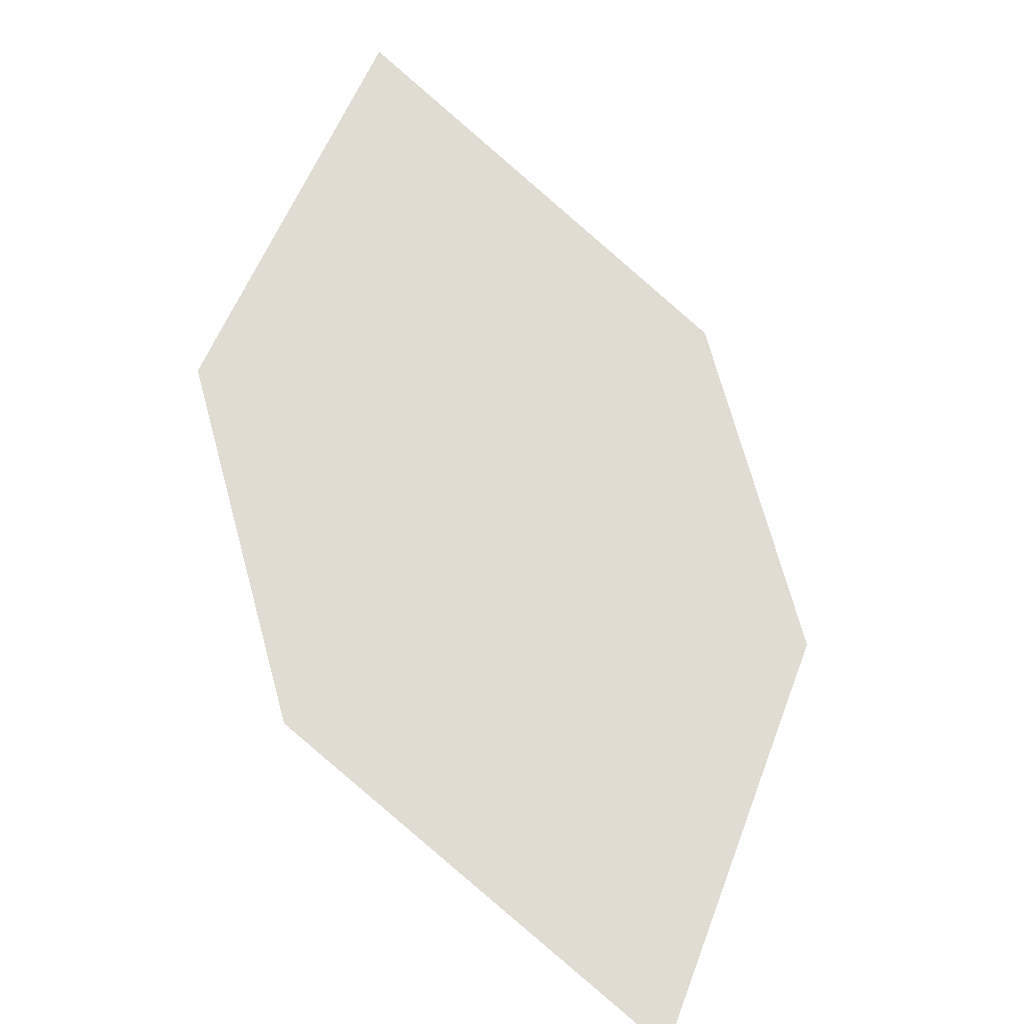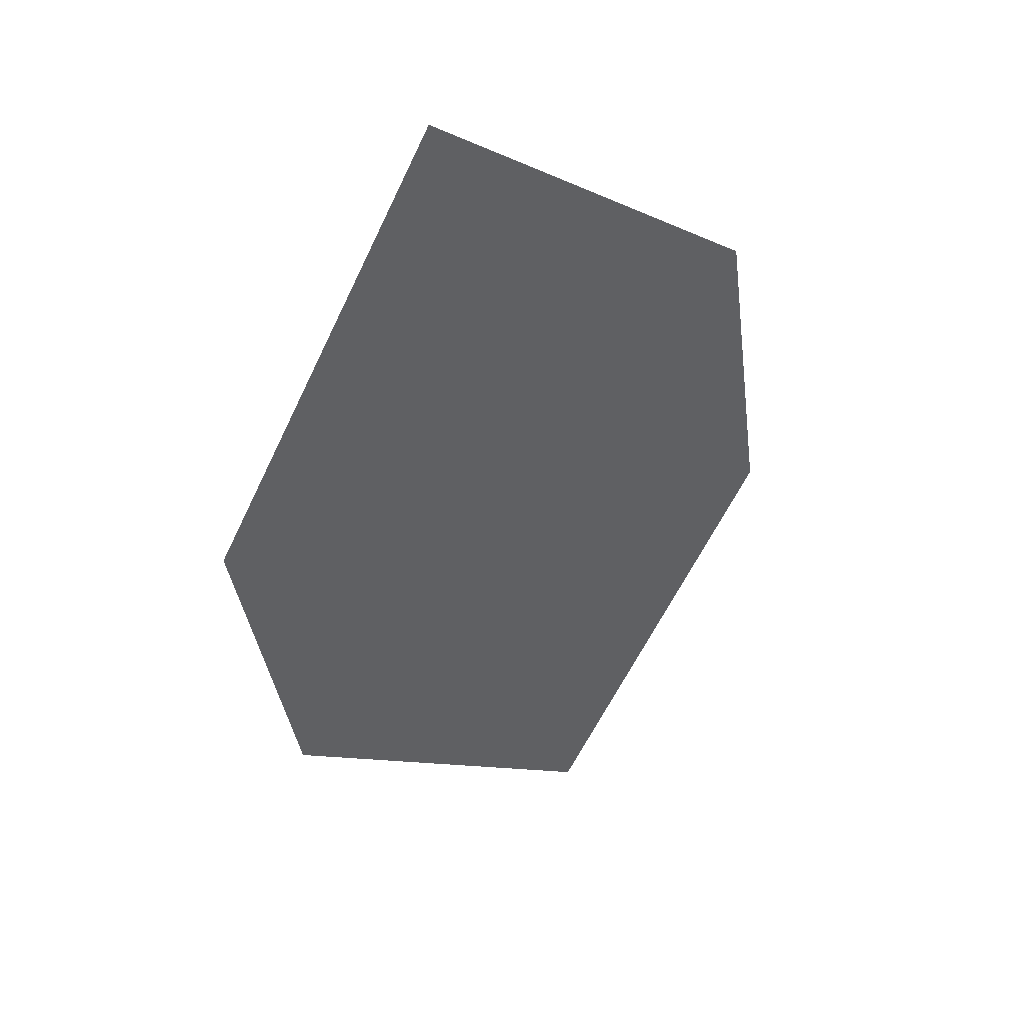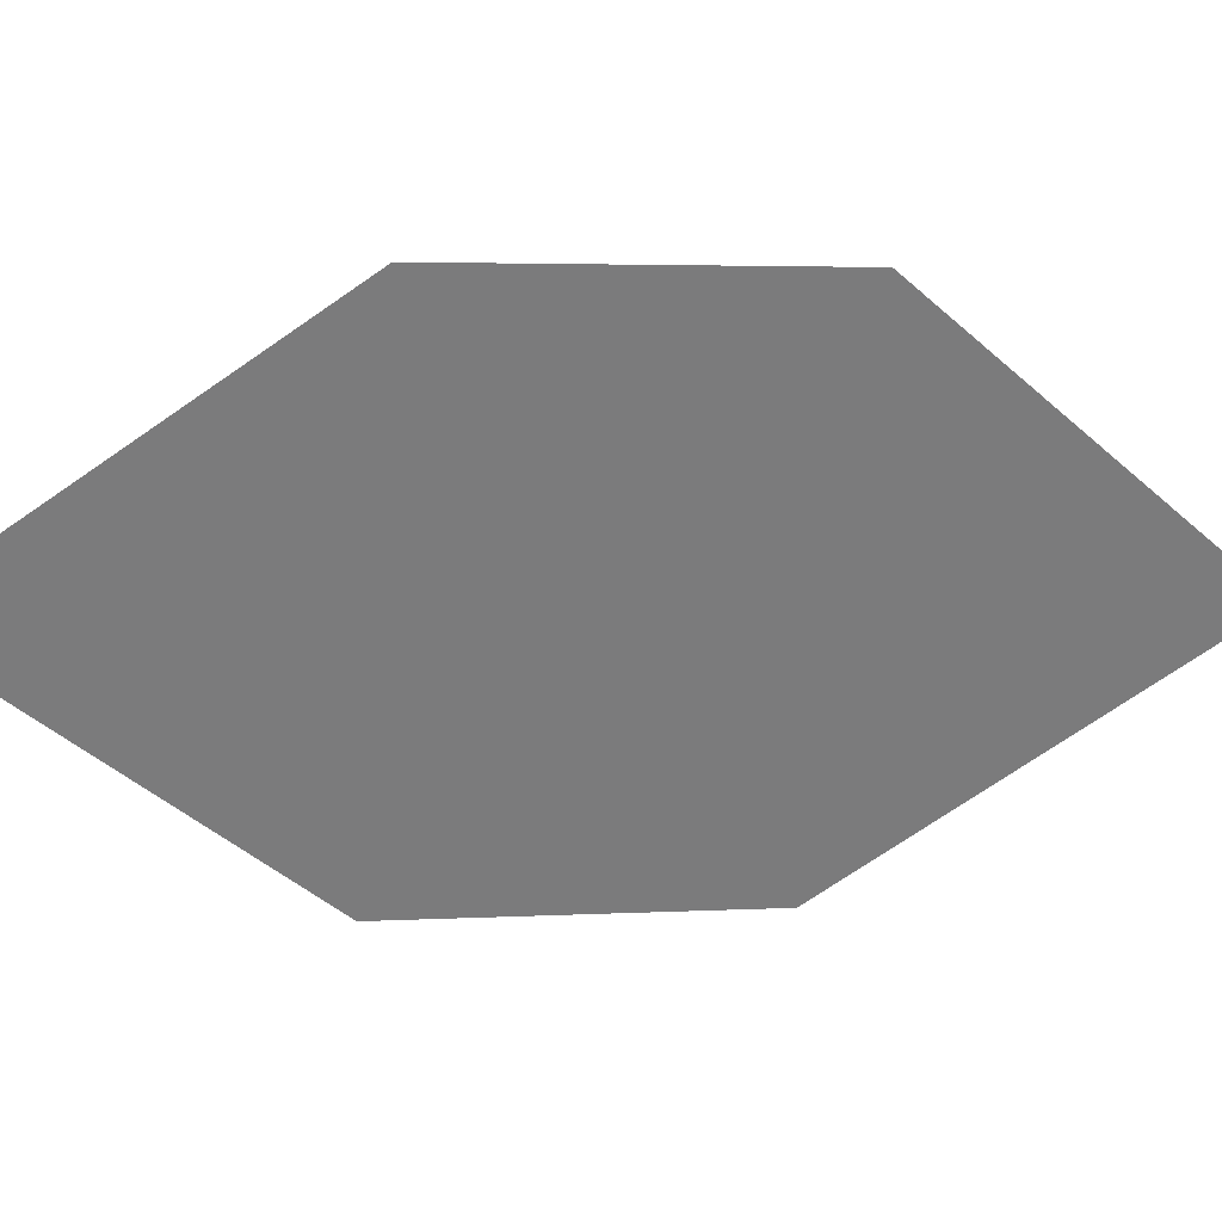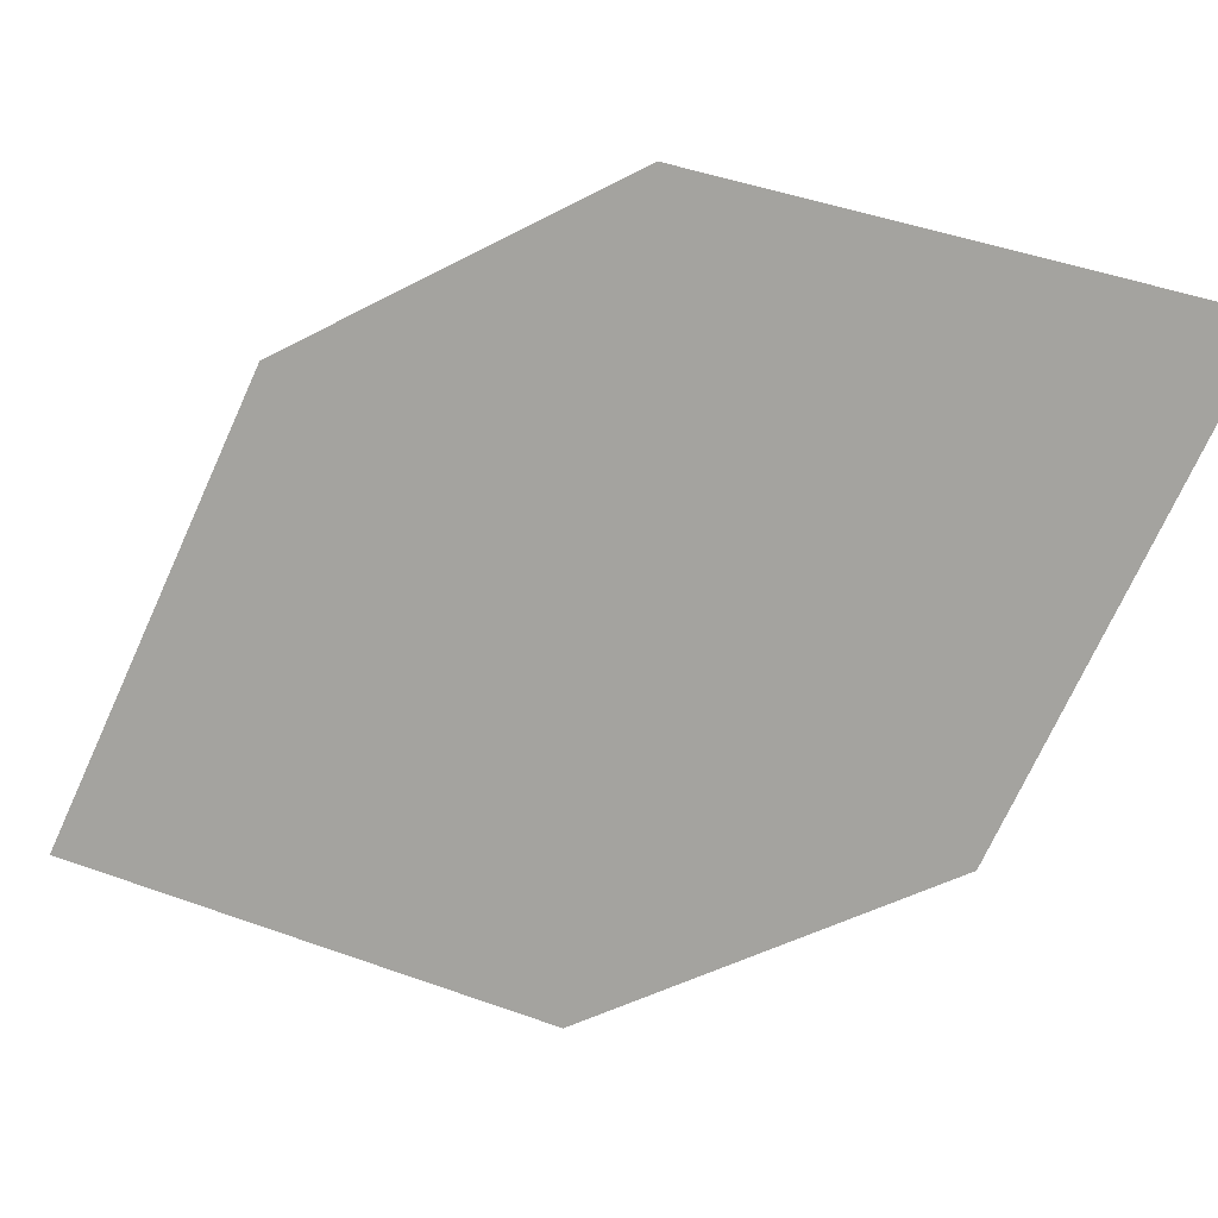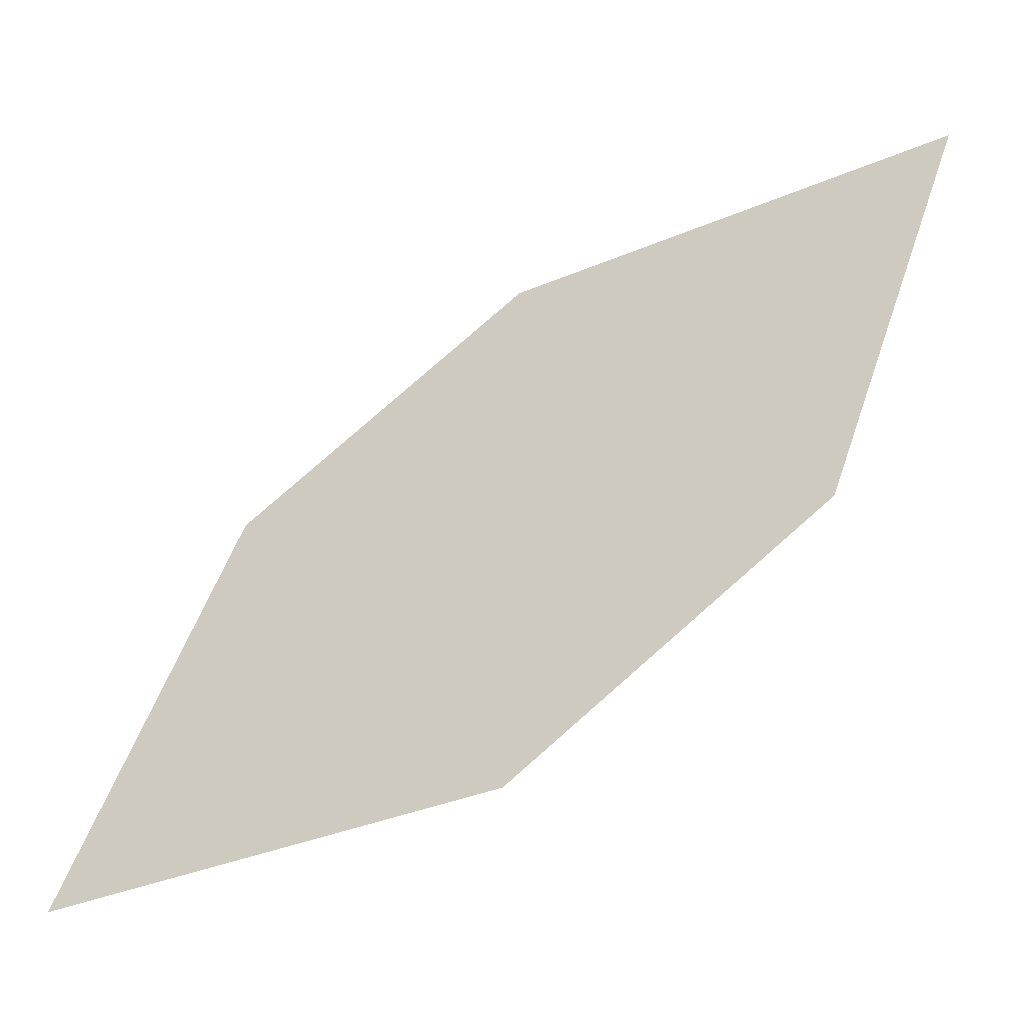
<metadata>
{"format":"obj","ext":"obj","renderer":"f3d","projection":"perspective","resolution":1024,"background":"white","views":[{"elev":-56.2,"azim":119.9,"up":"+Z"},{"elev":16.0,"azim":106.6,"up":"+Z"},{"elev":-15.4,"azim":-60.9,"up":"+Y"},{"elev":-39.4,"azim":-19.5,"up":"+Y"},{"elev":73.9,"azim":-91.9,"up":"+Y"}]}
</metadata>
<code>
o leaves.239
v -0.0557 -0.1083 2.469
v -0.05184 -0.0941 2.495
v -0.01119 -0.1041 2.523
v -0.02988 -0.1197 2.479
v -0.01505 -0.1183 2.497
v -0.037 -0.09269 2.513
f 1 3 6 2
f 1 4 5 3

</code>
